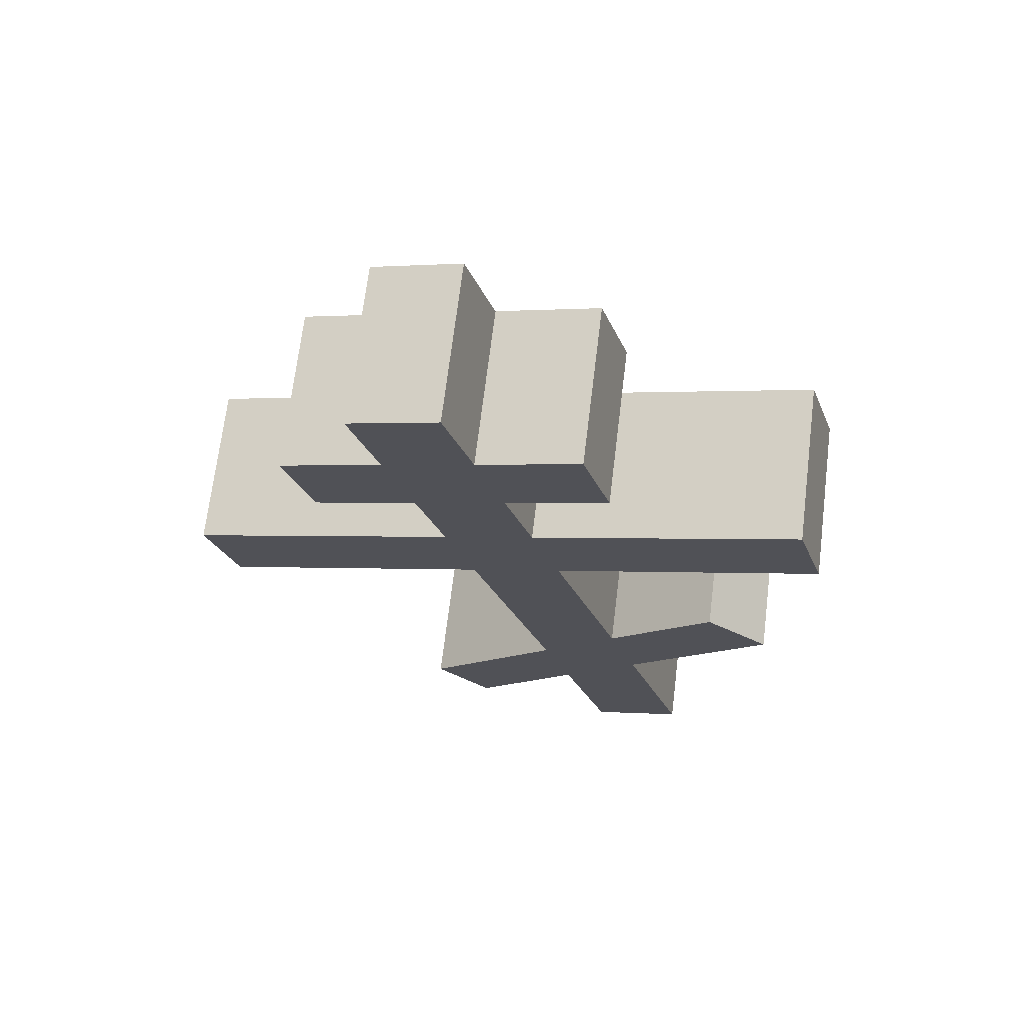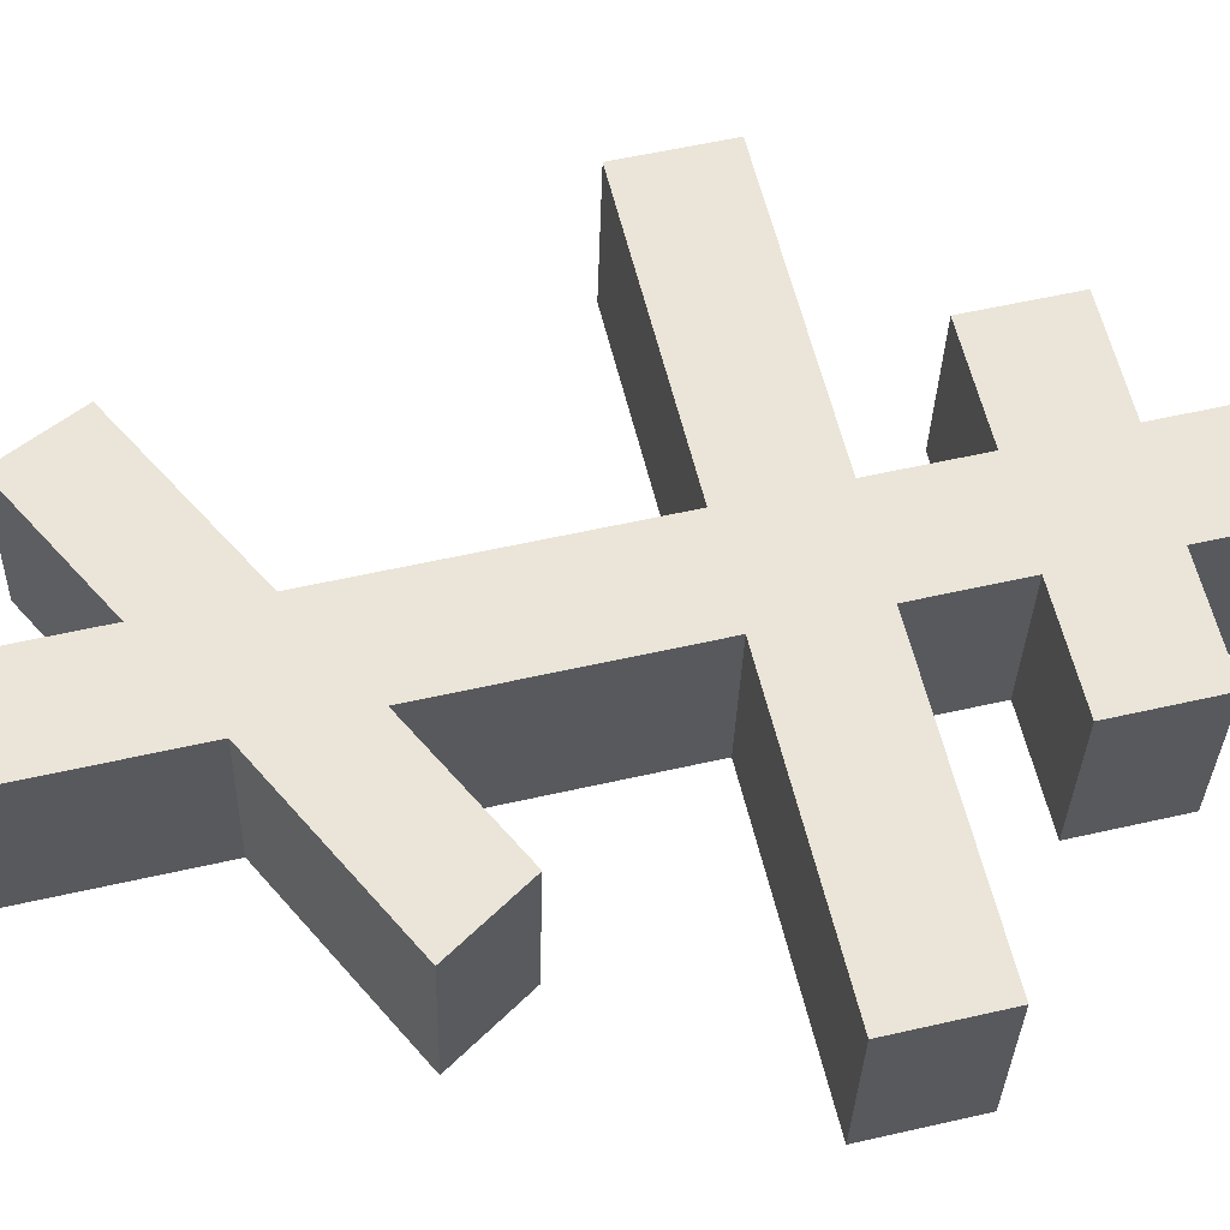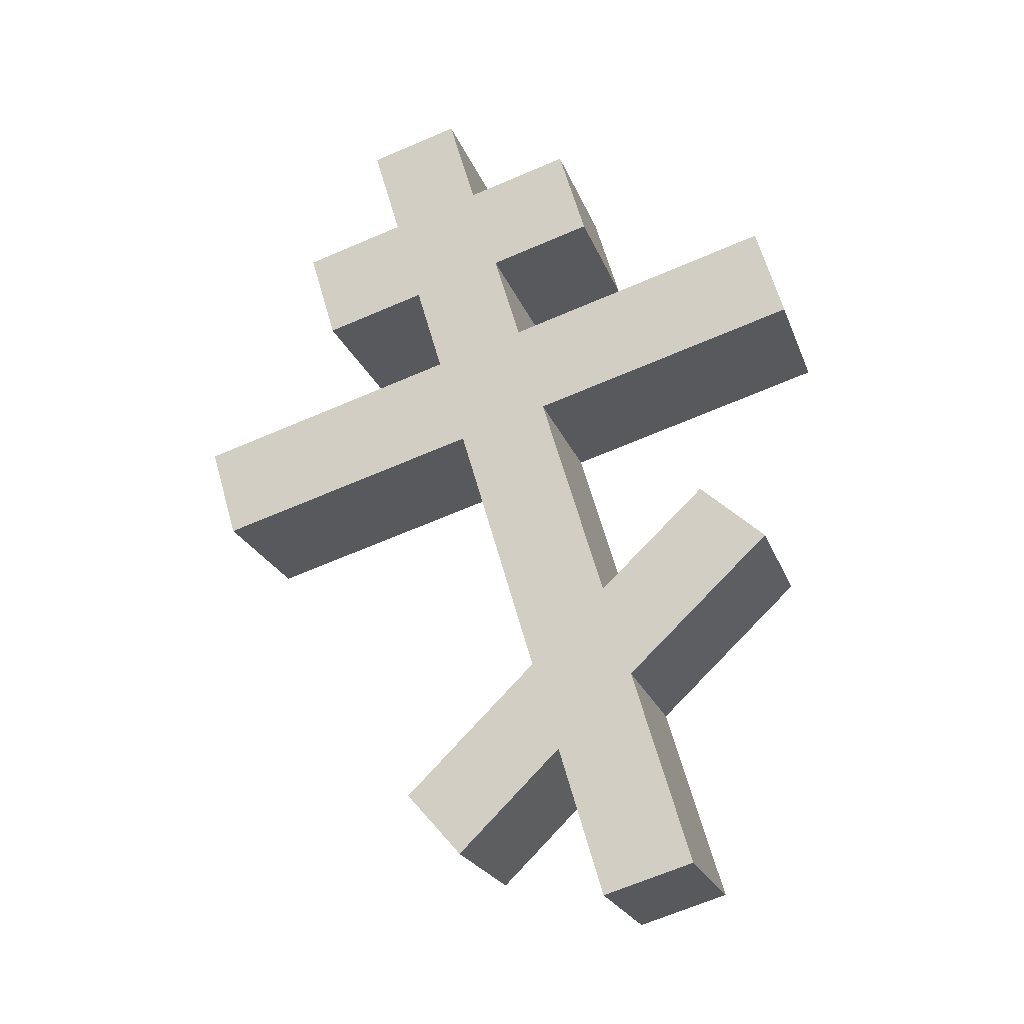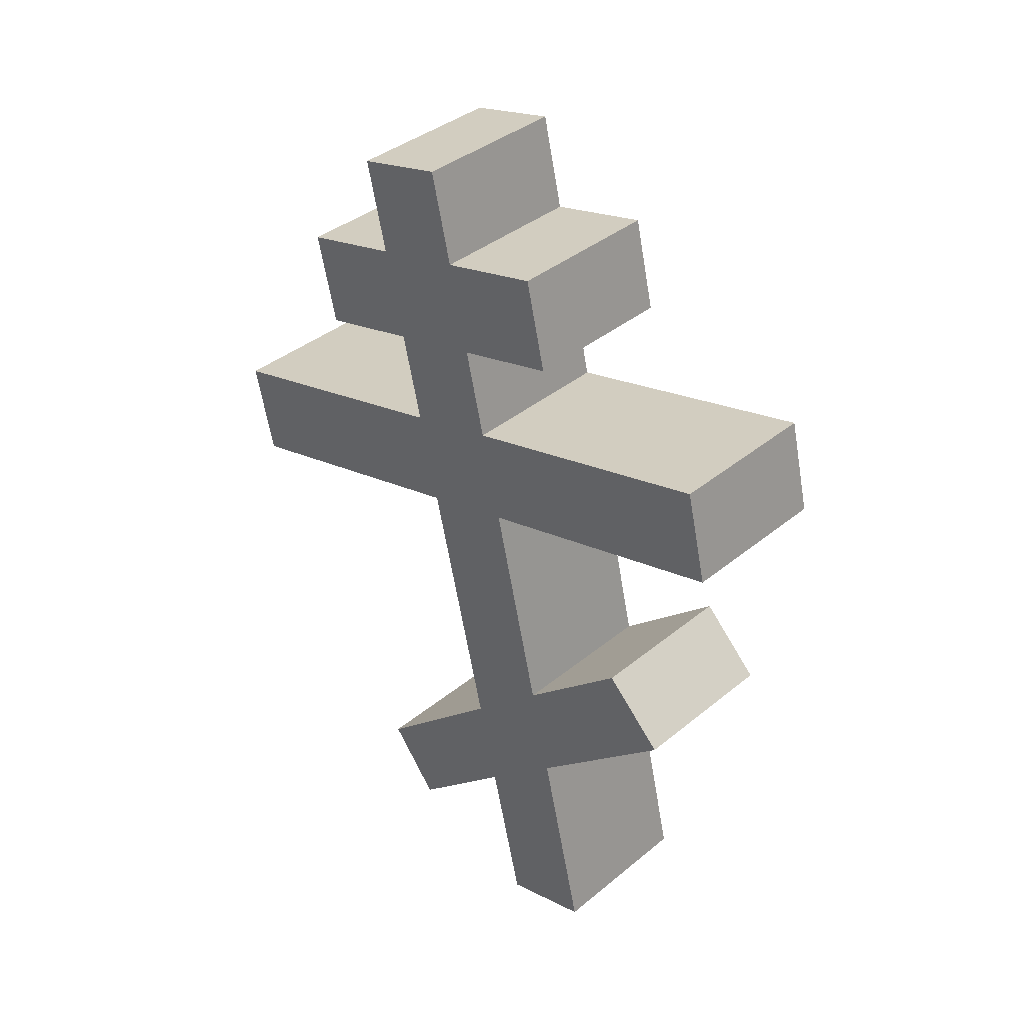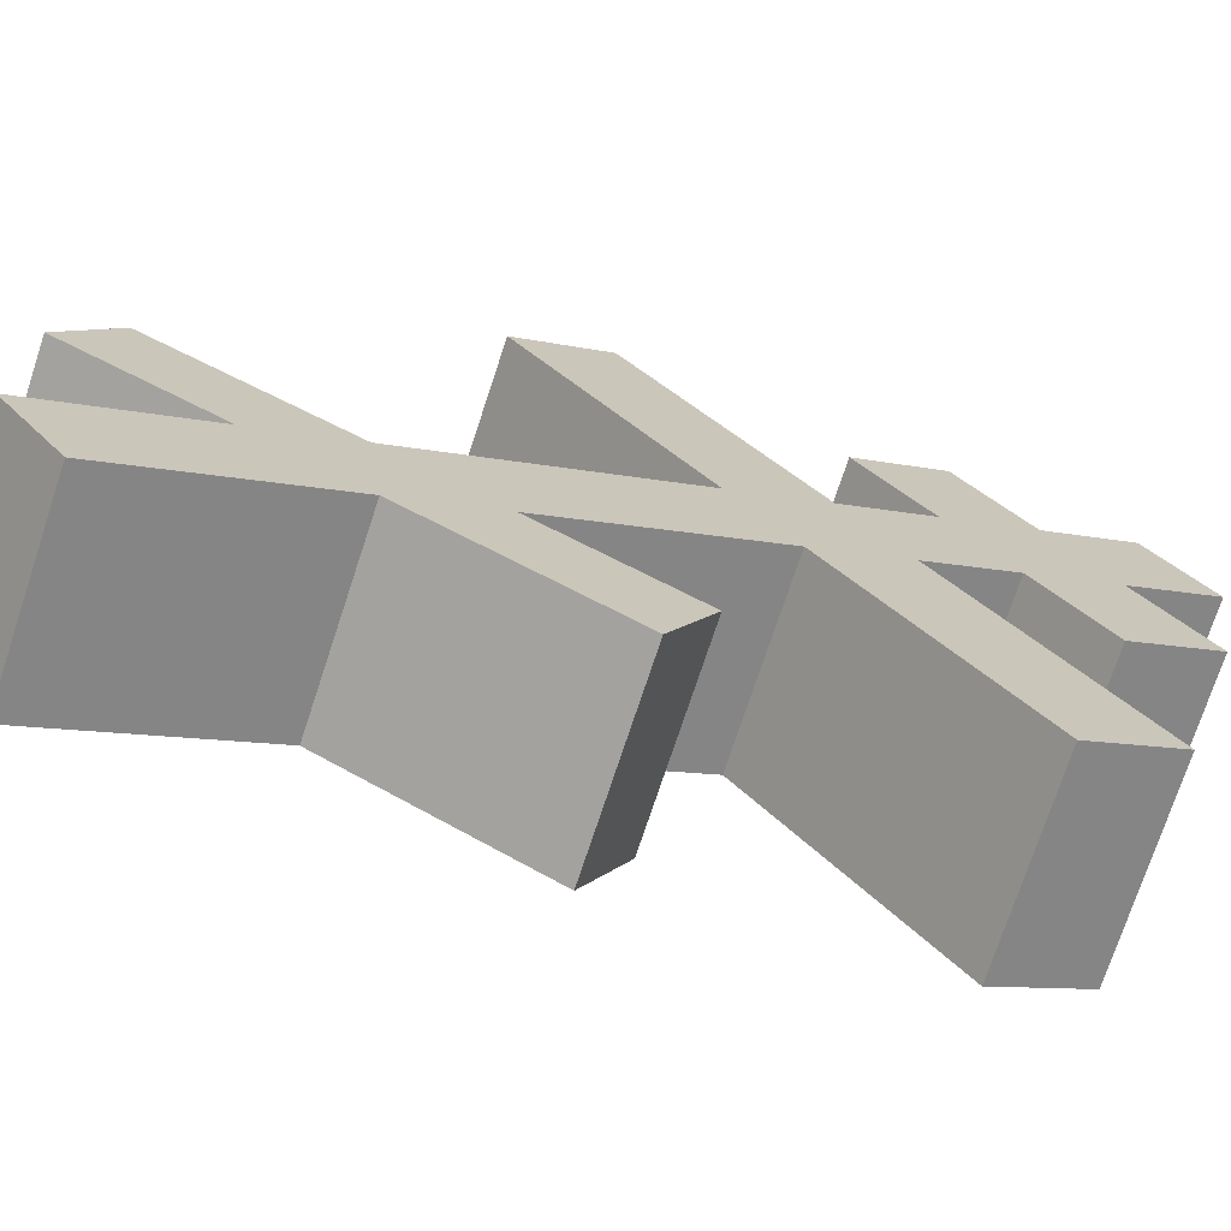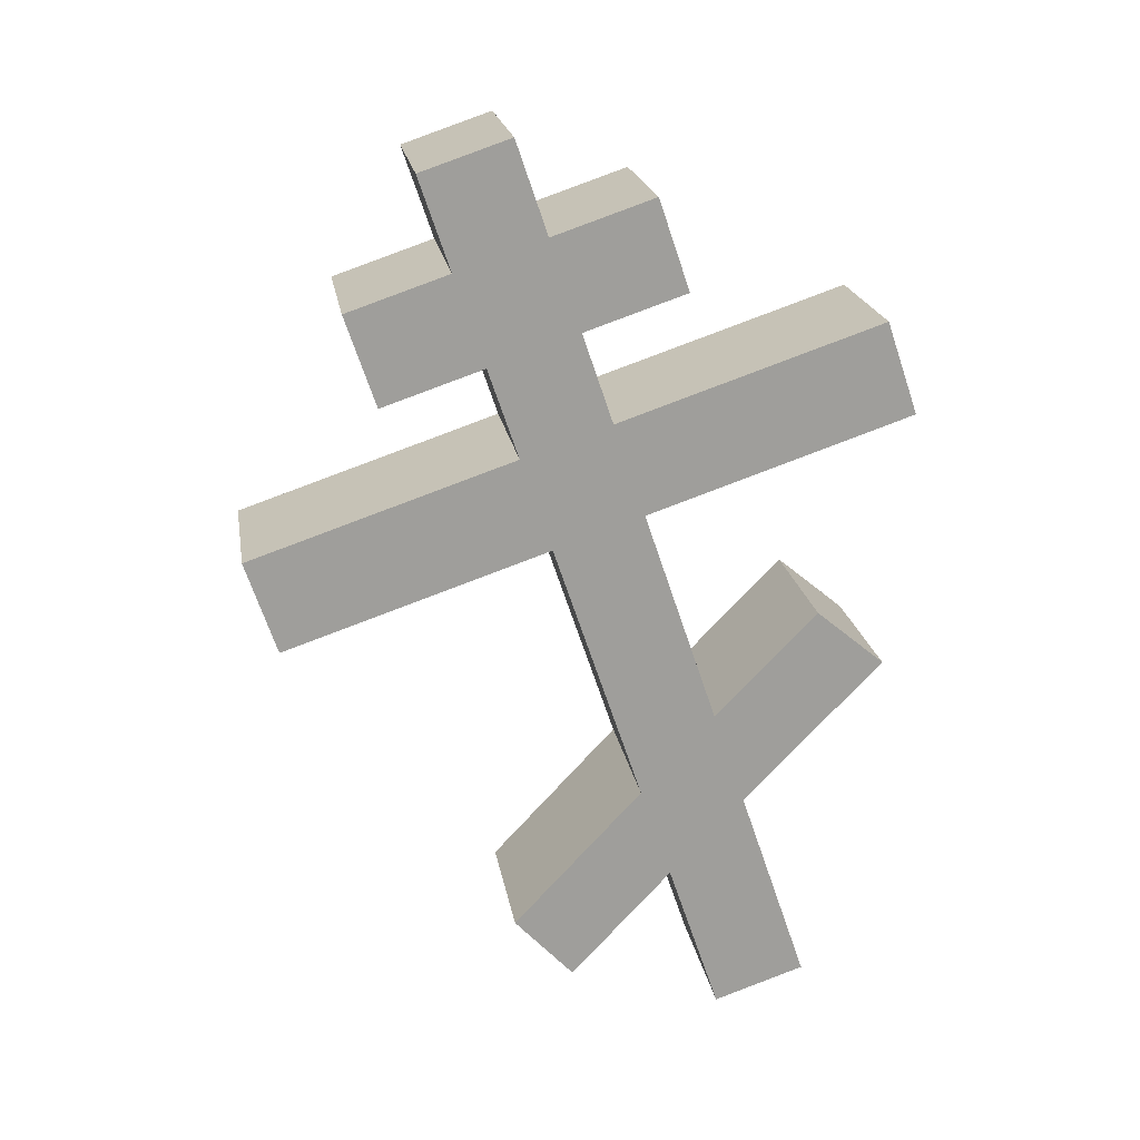
<metadata>
{"format":"obj","ext":"obj","renderer":"f3d","projection":"perspective","resolution":1024,"background":"white","views":[{"elev":74.4,"azim":48.5,"up":"+Y"},{"elev":18.0,"azim":95.5,"up":"+Z"},{"elev":-16.4,"azim":58.1,"up":"+Y"},{"elev":44.2,"azim":85.0,"up":"+Y"},{"elev":-20.8,"azim":69.9,"up":"+Z"},{"elev":24.7,"azim":32.6,"up":"+Y"}]}
</metadata>
<code>
o Cruz_Orto_Cube.011
v 0.3769 5.041 -0.4832
v -0.3999 7.606 -0.1036
v 0.6929 5.084 -0.1259
v -0.08385 7.649 0.2537
v 0.1826 4.955 -0.3011
v -0.5942 7.521 0.07859
v 0.4987 4.998 0.05622
v -0.2781 7.563 0.4359
v -0.3173 7.334 -0.1439
v -0.00125 7.376 0.2134
v -0.1955 7.291 0.3955
v -0.5116 7.248 0.03821
v 0.07984 7.109 0.1738
v -0.1144 7.023 0.3559
v -0.4305 6.98 -0.00142
v -0.2362 7.066 -0.1835
v -0.01556 7.163 -0.3904
v -0.09665 7.431 -0.3508
v -0.4157 7.193 0.6019
v -0.7318 7.151 0.2446
v 0.2194 7.474 0.00649
v 0.3005 7.206 -0.03315
v -0.3346 6.926 0.5623
v -0.6507 6.883 0.205
v 0.1601 6.844 0.1345
v -0.03418 6.758 0.3166
v -0.3503 6.715 -0.04066
v -0.156 6.801 -0.2228
v 0.2427 6.571 0.09411
v 0.04849 6.485 0.2763
v -0.2676 6.442 -0.08107
v -0.07333 6.528 -0.2632
v 0.4993 6.781 -0.8
v 0.4166 7.054 -0.7596
v -0.6062 6.505 0.8529
v -0.9223 6.462 0.4957
v 0.7327 7.096 -0.4023
v 0.8154 6.823 -0.4427
v -0.5235 6.232 0.8126
v -0.8396 6.189 0.4553
v 0.434 5.939 0.000624
v 0.2824 5.712 0.1619
v -0.03363 5.669 -0.1954
v 0.118 5.896 -0.3567
v 0.5177 5.662 -0.04026
v 0.3641 5.442 0.122
v 0.04801 5.4 -0.2353
v 0.2016 5.62 -0.3976
v 0.4877 6.03 -0.6998
v 0.8038 6.072 -0.3425
v 0.329 6.198 -0.5796
v 0.6451 6.241 -0.2223
v 0.01804 5.319 0.4429
v -0.298 5.277 0.08556
v 0.1571 5.135 0.342
v -0.159 5.092 -0.01533
f 9 2 4 10
f 10 4 8 11
f 11 8 6 12
f 12 6 2 9
f 3 7 5 1
f 8 4 2 6
f 15 12 9 16
f 14 11 19 23
f 13 10 11 14
f 16 9 18 17
f 28 16 13 25
f 25 13 14 26
f 26 14 15 27
f 27 15 16 28
f 23 19 20 24
f 17 18 21 22
f 9 10 21 18
f 11 12 20 19
f 15 14 23 24
f 13 16 17 22
f 12 15 24 20
f 10 13 22 21
f 31 27 28 32
f 26 27 36 35
f 29 25 26 30
f 28 25 37 34
f 44 32 29 41
f 41 29 30 42
f 42 30 31 43
f 43 31 32 44
f 39 35 36 40
f 33 34 37 38
f 31 30 39 40
f 32 28 34 33
f 29 32 33 38
f 27 31 40 36
f 25 29 38 37
f 30 26 35 39
f 47 43 44 48
f 45 41 42 46
f 1 48 45 3
f 3 45 46 7
f 7 46 47 5
f 5 47 48 1
f 44 41 52 51
f 48 44 51 49
f 45 48 49 50
f 41 45 50 52
f 49 51 52 50
f 46 42 53 55
f 42 43 54 53
f 47 46 55 56
f 43 47 56 54
f 54 56 55 53

</code>
